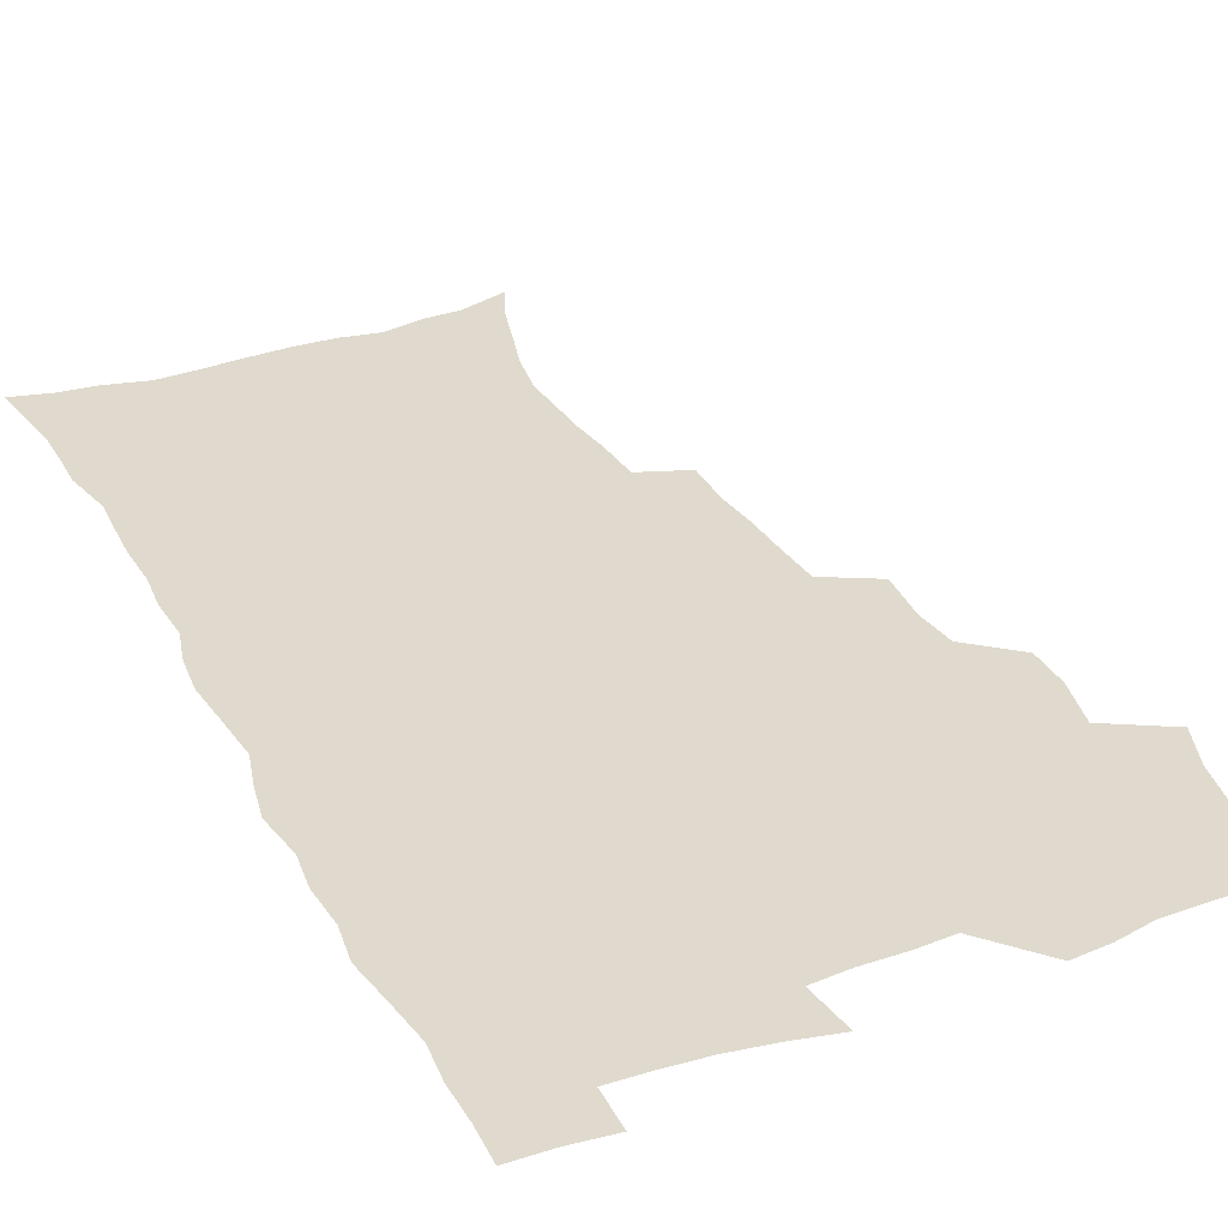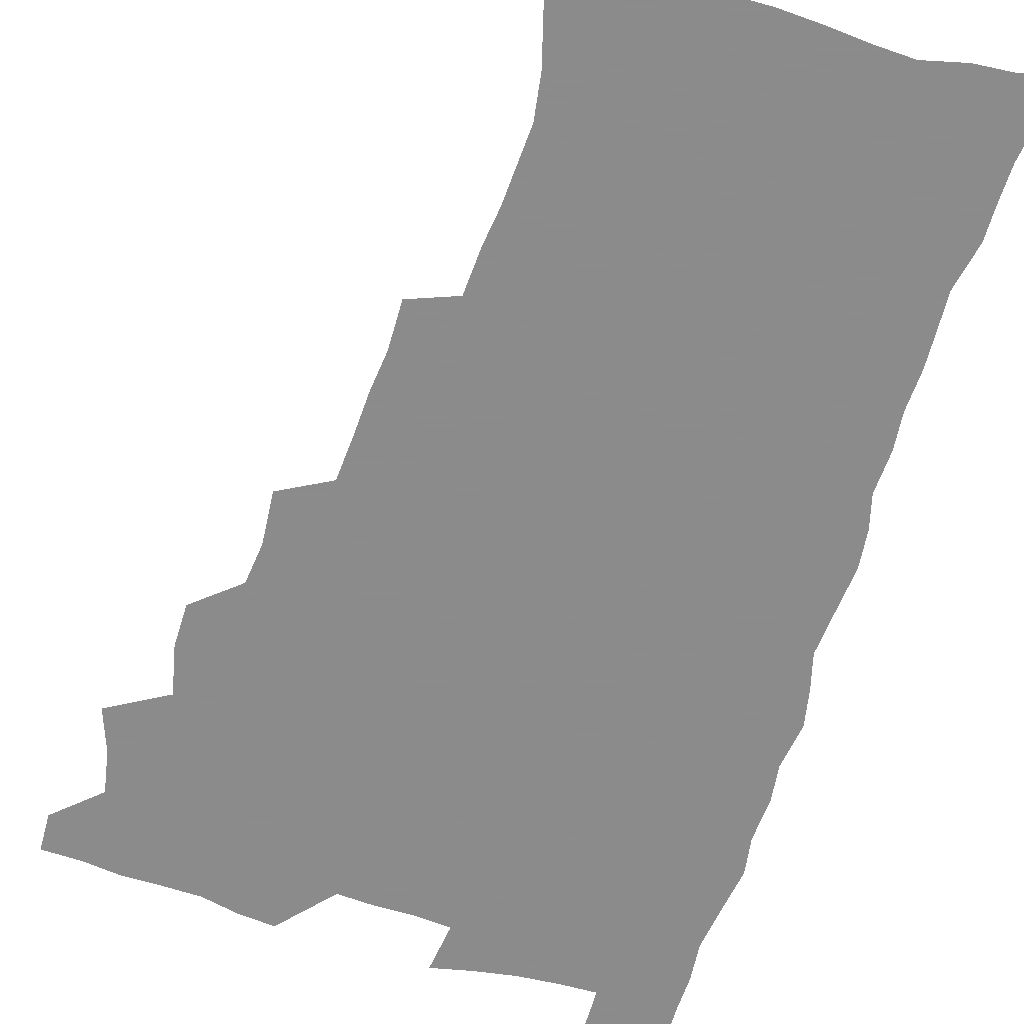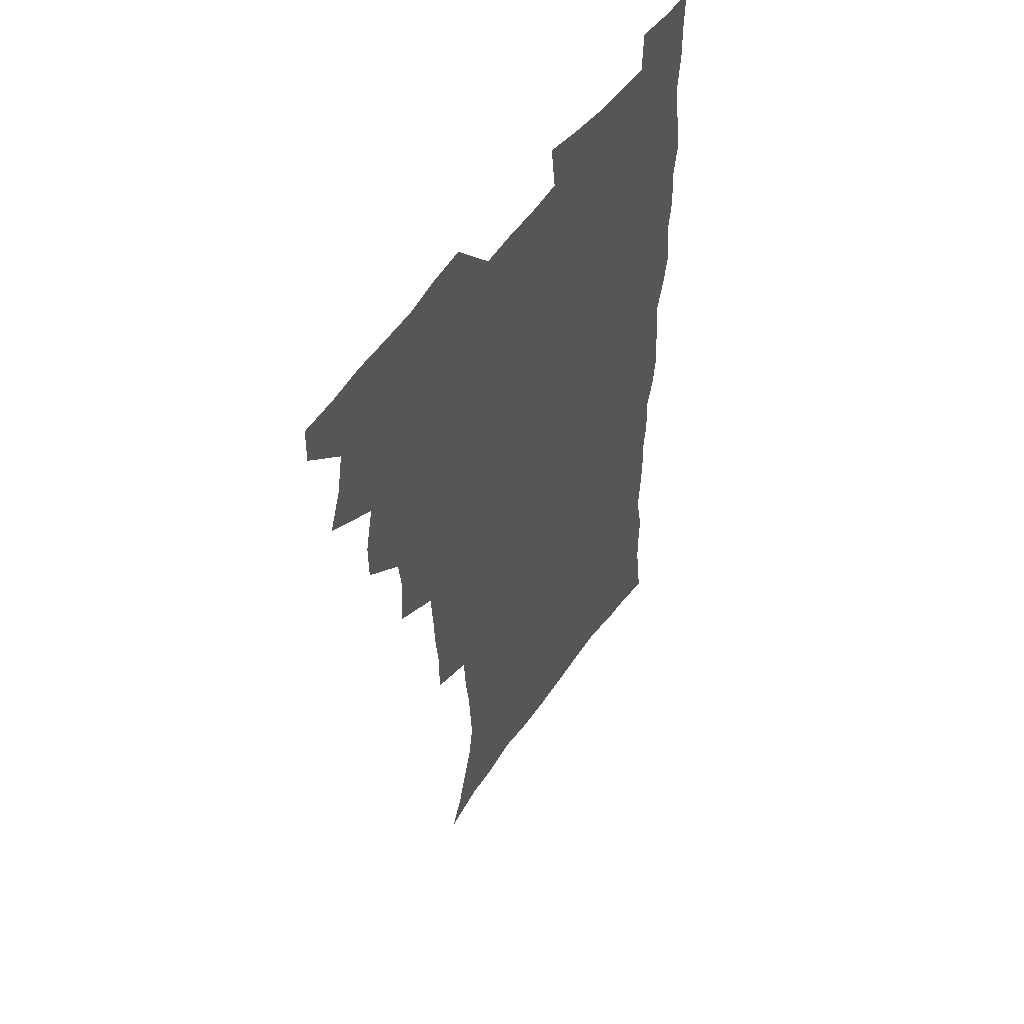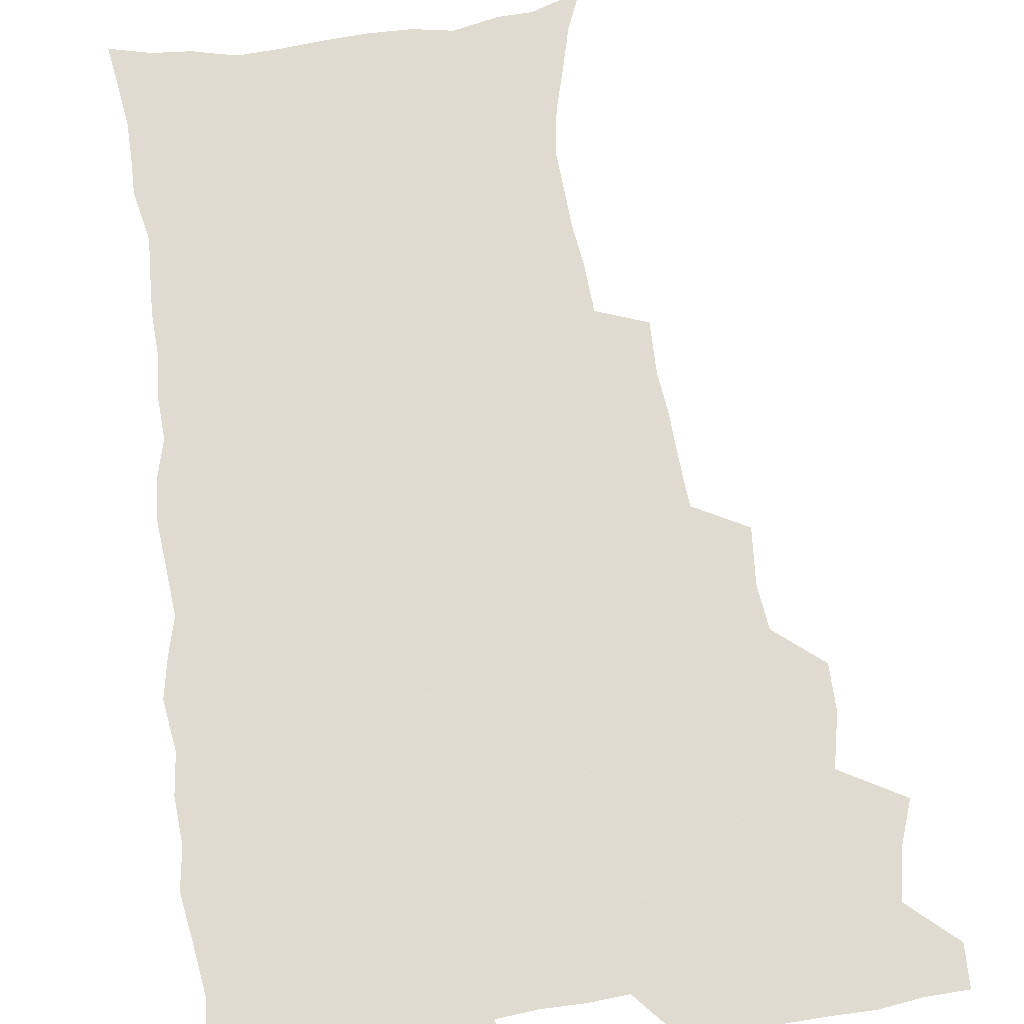
<metadata>
{"format":"obj","ext":"obj","renderer":"f3d","projection":"perspective","resolution":1024,"background":"white","views":[{"elev":32.6,"azim":155.0,"up":"+Z"},{"elev":-64.0,"azim":-17.1,"up":"+Z"},{"elev":53.0,"azim":-56.3,"up":"+Y"},{"elev":69.8,"azim":172.3,"up":"+Z"}]}
</metadata>
<code>
v 480.1 538.6 0
v 480.6 553.6 0
v 488.1 490.4 0
v 494 506.7 0
v 497.1 523.3 0
v 497.3 538.3 0
v 495.9 554 0
v 506.4 442.1 0
v 506.3 458.7 0
v 510.4 477.6 0
v 514.4 494.2 0
v 512.2 508.4 0
v 514 523.6 0
v 513.2 538.4 0
v 510.6 555.9 0
v 523.6 391.9 0
v 525.3 412.1 0
v 523.4 427.9 0
v 527.2 447.4 0
v 527.3 463.5 0
v 527 478.9 0
v 528.4 494.4 0
v 529.2 509.5 0
v 529.3 523.8 0
v 528.5 538.1 0
v 525.8 555.9 0
v 546 313.1 0
v 546.3 331.8 0
v 544.6 347.4 0
v 543.8 364.5 0
v 542.6 381.6 0
v 541.8 399 0
v 541.8 416.3 0
v 544.8 435.6 0
v 542.9 449.6 0
v 544.3 465.8 0
v 545 481.1 0
v 543.7 495.3 0
v 544.3 509.9 0
v 543.9 524.4 0
v 542.7 539.1 0
v 540.6 556.3 0
v 551.3 180.3 0
v 557.3 195 0
v 561.2 209.7 0
v 566.2 227.2 0
v 568.7 244.1 0
v 568 258.1 0
v 567.1 273.3 0
v 565.2 288.1 0
v 564.1 306.2 0
v 563.4 324.1 0
v 561.9 339.5 0
v 561.1 355.7 0
v 560 371.7 0
v 559.3 388.1 0
v 559.6 405.4 0
v 559.4 421.6 0
v 559.1 437 0
v 561 453.7 0
v 559.7 467.4 0
v 560.3 482.2 0
v 561.4 496.5 0
v 559.6 510.8 0
v 558.4 525.6 0
v 557.1 540.8 0
v 554.8 559.5 0
v 569.4 186.4 0
v 571.5 198.9 0
v 579.2 219.9 0
v 581.5 236.3 0
v 582.1 251.8 0
v 582 267.2 0
v 580.4 281 0
v 578.5 295.2 0
v 579 314.7 0
v 578.1 330.8 0
v 577.3 346.1 0
v 576.8 362.2 0
v 575.1 376.5 0
v 575.5 393.7 0
v 574.2 407.9 0
v 575.1 424.7 0
v 574.5 439.2 0
v 575 454.5 0
v 575 468.9 0
v 575.4 483.3 0
v 574.8 497.2 0
v 575.2 510.9 0
v 573.7 525.3 0
v 572 541 0
v 569 561 0
v 582.1 186.8 0
v 590 208 0
v 594 226.8 0
v 594.4 241 0
v 595.9 259.4 0
v 594.8 272.5 0
v 593.4 286.3 0
v 593.1 303.7 0
v 592 318.4 0
v 590.7 332.6 0
v 591.9 351.7 0
v 590.8 365.5 0
v 589.7 380.3 0
v 589.6 396.1 0
v 589.8 411.5 0
v 590 426.9 0
v 589.3 440.9 0
v 589.4 455.5 0
v 590.3 470.6 0
v 589.9 483.9 0
v 589.3 497.7 0
v 588.9 511.6 0
v 587.8 526.3 0
v 586.9 540.7 0
v 598.4 190.2 0
v 603.8 210.1 0
v 606.2 227.9 0
v 607.2 244.4 0
v 607.5 260 0
v 606.8 274.2 0
v 606.3 290.2 0
v 605.7 305.9 0
v 605.3 322.4 0
v 605.4 339.4 0
v 604.5 351.4 0
v 604.1 367.9 0
v 603.8 383.3 0
v 604.2 399.6 0
v 603.6 412.6 0
v 603.7 427.9 0
v 603.5 442 0
v 603.4 456.2 0
v 603.7 470.3 0
v 603.8 484.2 0
v 604 497.9 0
v 603.3 511.9 0
v 602 526.9 0
v 601.1 541.7 0
v 613 187.5 0
v 617.9 212.8 0
v 619.3 230.6 0
v 619.6 245.8 0
v 619.8 262.3 0
v 619.3 276.7 0
v 618.7 291.2 0
v 618.5 308.7 0
v 618.3 325.6 0
v 617.9 340.3 0
v 617.5 353.5 0
v 617.3 369.2 0
v 617.1 384 0
v 617.1 399.3 0
v 616.9 412.3 0
v 617.3 428.9 0
v 617.2 442.4 0
v 617.5 457.1 0
v 617.6 470.9 0
v 617.5 484.3 0
v 617.7 498.1 0
v 617.7 511.8 0
v 617.6 525.5 0
v 616 541.6 0
v 629.1 187.1 0
v 631.4 211.6 0
v 632 230.8 0
v 632.2 247.3 0
v 632.1 263.5 0
v 631.8 278.1 0
v 631.5 294.3 0
v 631.1 309.5 0
v 630.9 325.3 0
v 630.6 340.1 0
v 630.5 354.6 0
v 630.4 369.3 0
v 630.4 385.1 0
v 630.3 399.1 0
v 630.5 413.7 0
v 630.6 429.2 0
v 630.8 442.7 0
v 631 457 0
v 631.2 470.7 0
v 631.3 484.3 0
v 631.5 498.1 0
v 631.6 511.8 0
v 631.6 525.4 0
v 630.3 542.8 0
v 627.8 562.1 0
v 645.3 188 0
v 645.2 212.8 0
v 644.9 230.8 0
v 644.9 245.8 0
v 644.4 263.2 0
v 644.3 278.8 0
v 644 294.1 0
v 643.5 310.8 0
v 643.5 325.4 0
v 643.5 339.3 0
v 643.5 353.7 0
v 643.4 369.9 0
v 643.5 384.6 0
v 643.6 399 0
v 643.8 413.6 0
v 643.9 428.6 0
v 644.3 442.4 0
v 644.5 456.7 0
v 644.9 470.5 0
v 645.3 484.8 0
v 645.5 498.3 0
v 645.5 511.7 0
v 645.5 525.9 0
v 645.3 541.4 0
v 644 558.6 0
v 661.2 189.3 0
v 659.1 211.5 0
v 658.1 228.9 0
v 657.4 245.5 0
v 659 257.4 0
v 656.9 277.2 0
v 656.7 292.8 0
v 656.4 308.3 0
v 656 324.5 0
v 656.1 339.2 0
v 656.3 353.7 0
v 656.4 368.8 0
v 656.6 383.5 0
v 657.2 397.5 0
v 657.3 412.5 0
v 657.8 426.7 0
v 658 441.5 0
v 658.7 455.2 0
v 658.7 470 0
v 659 484 0
v 659.1 498 0
v 659.7 511.9 0
v 659.9 526 0
v 660.2 540.2 0
v 659.7 556.1 0
v 676.4 189.9 0
v 673.5 209.1 0
v 671 228.6 0
v 671.3 242.3 0
v 670.8 257.9 0
v 668.8 278.4 0
v 669.3 291.6 0
v 668.5 308.7 0
v 668.4 323.5 0
v 668.9 337.6 0
v 669.6 351.6 0
v 669.2 367.7 0
v 670.2 381.4 0
v 670.7 395.8 0
v 672.2 409.2 0
v 672.2 424.3 0
v 671.8 440 0
v 672.6 454.1 0
v 672.9 468.7 0
v 672.5 483.9 0
v 673.2 497.5 0
v 673.7 511.5 0
v 674.3 525.8 0
v 674.6 540.2 0
v 674.9 555 0
v 692.7 185.9 0
v 688.4 205.6 0
v 684.4 226.4 0
v 684.4 240.7 0
v 683.1 257.5 0
v 683.3 272.4 0
v 682 289.3 0
v 682.5 303.5 0
v 680.9 320.9 0
v 683 333.5 0
v 683.3 348.4 0
v 684.5 362.5 0
v 684.2 378.3 0
v 685 392.7 0
v 686.1 406.9 0
v 685.9 422.7 0
v 687.1 436.7 0
v 687.2 452.1 0
v 687.6 466.9 0
v 687.3 482 0
v 688.1 496.2 0
v 688.3 510.9 0
v 688.9 525.2 0
v 689.3 539.5 0
v 689.8 554.6 0
v 690.2 571 0
v 706.9 184.7 0
v 703.1 202.5 0
v 701.5 218.5 0
v 699.9 234.7 0
v 697.1 252.7 0
v 697.2 267.3 0
v 697 282.6 0
v 696.5 298.3 0
v 697.5 312.6 0
v 697.9 327.6 0
v 698.6 342.3 0
v 700.8 355.9 0
v 700.7 371.8 0
v 700.5 387.8 0
v 701.2 402.9 0
v 701.2 418.9 0
v 701.3 434.3 0
v 703.7 448.2 0
v 703.8 463.6 0
v 701.9 480.3 0
v 703.9 494.2 0
v 703.8 509.4 0
v 703.5 524.7 0
v 703.7 539 0
v 705.1 554.2 0
v 705.7 569.3 0
v 721.9 180.9 0
v 719.7 196.4 0
v 717.7 211.9 0
v 717.5 225.7 0
v 717.7 239.8 0
v 714 258.4 0
v 714.8 272.1 0
v 715.5 286.5 0
v 714.8 302.7 0
v 716.3 317 0
v 715.5 333.7 0
v 718.9 346.7 0
v 720.5 361.5 0
v 719 379.1 0
v 717.5 397 0
v 721.2 410.8 0
v 724 425.2 0
v 721.5 443.2 0
v 723.3 457.9 0
v 722.2 474.5 0
v 724.4 489.1 0
v 721.8 506.4 0
v 719.4 523.7 0
v 720.7 538.7 0
v 720.4 553.9 0
v 720.9 569.1 0
f 5 6 1
f 1 6 2
f 6 7 2
f 10 11 3
f 3 11 4
f 11 12 4
f 4 12 5
f 12 13 5
f 5 13 6
f 13 14 6
f 6 14 7
f 14 15 7
f 18 19 8
f 8 19 9
f 19 20 9
f 9 20 10
f 20 21 10
f 10 21 11
f 21 22 11
f 11 22 12
f 22 23 12
f 12 23 13
f 23 24 13
f 13 24 14
f 24 25 14
f 14 25 15
f 25 26 15
f 31 32 16
f 16 32 17
f 32 33 17
f 17 33 18
f 33 34 18
f 18 34 19
f 34 35 19
f 19 35 20
f 35 36 20
f 20 36 21
f 36 37 21
f 21 37 22
f 37 38 22
f 22 38 23
f 38 39 23
f 23 39 24
f 39 40 24
f 24 40 25
f 40 41 25
f 25 41 26
f 41 42 26
f 51 52 27
f 27 52 28
f 52 53 28
f 28 53 29
f 53 54 29
f 29 54 30
f 54 55 30
f 30 55 31
f 55 56 31
f 31 56 32
f 56 57 32
f 32 57 33
f 57 58 33
f 33 58 34
f 58 59 34
f 34 59 35
f 59 60 35
f 35 60 36
f 60 61 36
f 36 61 37
f 61 62 37
f 37 62 38
f 62 63 38
f 38 63 39
f 63 64 39
f 39 64 40
f 64 65 40
f 40 65 41
f 65 66 41
f 41 66 42
f 66 67 42
f 43 68 44
f 68 69 44
f 44 69 45
f 69 70 45
f 45 70 46
f 70 71 46
f 46 71 47
f 71 72 47
f 47 72 48
f 72 73 48
f 48 73 49
f 73 74 49
f 49 74 50
f 74 75 50
f 50 75 51
f 75 76 51
f 51 76 52
f 76 77 52
f 52 77 53
f 77 78 53
f 53 78 54
f 78 79 54
f 54 79 55
f 79 80 55
f 55 80 56
f 80 81 56
f 56 81 57
f 81 82 57
f 57 82 58
f 82 83 58
f 58 83 59
f 83 84 59
f 59 84 60
f 84 85 60
f 60 85 61
f 85 86 61
f 61 86 62
f 86 87 62
f 62 87 63
f 87 88 63
f 63 88 64
f 88 89 64
f 64 89 65
f 89 90 65
f 65 90 66
f 90 91 66
f 66 91 67
f 91 92 67
f 68 93 69
f 93 94 69
f 69 94 70
f 94 95 70
f 70 95 71
f 95 96 71
f 71 96 72
f 96 97 72
f 72 97 73
f 97 98 73
f 73 98 74
f 98 99 74
f 74 99 75
f 99 100 75
f 75 100 76
f 100 101 76
f 76 101 77
f 101 102 77
f 77 102 78
f 102 103 78
f 78 103 79
f 103 104 79
f 79 104 80
f 104 105 80
f 80 105 81
f 105 106 81
f 81 106 82
f 106 107 82
f 82 107 83
f 107 108 83
f 83 108 84
f 108 109 84
f 84 109 85
f 109 110 85
f 85 110 86
f 110 111 86
f 86 111 87
f 111 112 87
f 87 112 88
f 112 113 88
f 88 113 89
f 113 114 89
f 89 114 90
f 114 115 90
f 90 115 91
f 115 116 91
f 91 116 92
f 93 117 94
f 117 118 94
f 94 118 95
f 118 119 95
f 95 119 96
f 119 120 96
f 96 120 97
f 120 121 97
f 97 121 98
f 121 122 98
f 98 122 99
f 122 123 99
f 99 123 100
f 123 124 100
f 100 124 101
f 124 125 101
f 101 125 102
f 125 126 102
f 102 126 103
f 126 127 103
f 103 127 104
f 127 128 104
f 104 128 105
f 128 129 105
f 105 129 106
f 129 130 106
f 106 130 107
f 130 131 107
f 107 131 108
f 131 132 108
f 108 132 109
f 132 133 109
f 109 133 110
f 133 134 110
f 110 134 111
f 134 135 111
f 111 135 112
f 135 136 112
f 112 136 113
f 136 137 113
f 113 137 114
f 137 138 114
f 114 138 115
f 138 139 115
f 115 139 116
f 139 140 116
f 117 141 118
f 141 142 118
f 118 142 119
f 142 143 119
f 119 143 120
f 143 144 120
f 120 144 121
f 144 145 121
f 121 145 122
f 145 146 122
f 122 146 123
f 146 147 123
f 123 147 124
f 147 148 124
f 124 148 125
f 148 149 125
f 125 149 126
f 149 150 126
f 126 150 127
f 150 151 127
f 127 151 128
f 151 152 128
f 128 152 129
f 152 153 129
f 129 153 130
f 153 154 130
f 130 154 131
f 154 155 131
f 131 155 132
f 155 156 132
f 132 156 133
f 156 157 133
f 133 157 134
f 157 158 134
f 134 158 135
f 158 159 135
f 135 159 136
f 159 160 136
f 136 160 137
f 160 161 137
f 137 161 138
f 161 162 138
f 138 162 139
f 162 163 139
f 139 163 140
f 163 164 140
f 141 165 142
f 165 166 142
f 142 166 143
f 166 167 143
f 143 167 144
f 167 168 144
f 144 168 145
f 168 169 145
f 145 169 146
f 169 170 146
f 146 170 147
f 170 171 147
f 147 171 148
f 171 172 148
f 148 172 149
f 172 173 149
f 149 173 150
f 173 174 150
f 150 174 151
f 174 175 151
f 151 175 152
f 175 176 152
f 152 176 153
f 176 177 153
f 153 177 154
f 177 178 154
f 154 178 155
f 178 179 155
f 155 179 156
f 179 180 156
f 156 180 157
f 180 181 157
f 157 181 158
f 181 182 158
f 158 182 159
f 182 183 159
f 159 183 160
f 183 184 160
f 160 184 161
f 184 185 161
f 161 185 162
f 185 186 162
f 162 186 163
f 186 187 163
f 163 187 164
f 187 188 164
f 165 190 166
f 190 191 166
f 166 191 167
f 191 192 167
f 167 192 168
f 192 193 168
f 168 193 169
f 193 194 169
f 169 194 170
f 194 195 170
f 170 195 171
f 195 196 171
f 171 196 172
f 196 197 172
f 172 197 173
f 197 198 173
f 173 198 174
f 198 199 174
f 174 199 175
f 199 200 175
f 175 200 176
f 200 201 176
f 176 201 177
f 201 202 177
f 177 202 178
f 202 203 178
f 178 203 179
f 203 204 179
f 179 204 180
f 204 205 180
f 180 205 181
f 205 206 181
f 181 206 182
f 206 207 182
f 182 207 183
f 207 208 183
f 183 208 184
f 208 209 184
f 184 209 185
f 209 210 185
f 185 210 186
f 210 211 186
f 186 211 187
f 211 212 187
f 187 212 188
f 212 213 188
f 188 213 189
f 213 214 189
f 190 215 191
f 215 216 191
f 191 216 192
f 216 217 192
f 192 217 193
f 217 218 193
f 193 218 194
f 218 219 194
f 194 219 195
f 219 220 195
f 195 220 196
f 220 221 196
f 196 221 197
f 221 222 197
f 197 222 198
f 222 223 198
f 198 223 199
f 223 224 199
f 199 224 200
f 224 225 200
f 200 225 201
f 225 226 201
f 201 226 202
f 226 227 202
f 202 227 203
f 227 228 203
f 203 228 204
f 228 229 204
f 204 229 205
f 229 230 205
f 205 230 206
f 230 231 206
f 206 231 207
f 231 232 207
f 207 232 208
f 232 233 208
f 208 233 209
f 233 234 209
f 209 234 210
f 234 235 210
f 210 235 211
f 235 236 211
f 211 236 212
f 236 237 212
f 212 237 213
f 237 238 213
f 213 238 214
f 238 239 214
f 215 240 216
f 240 241 216
f 216 241 217
f 241 242 217
f 217 242 218
f 242 243 218
f 218 243 219
f 243 244 219
f 219 244 220
f 244 245 220
f 220 245 221
f 245 246 221
f 221 246 222
f 246 247 222
f 222 247 223
f 247 248 223
f 223 248 224
f 248 249 224
f 224 249 225
f 249 250 225
f 225 250 226
f 250 251 226
f 226 251 227
f 251 252 227
f 227 252 228
f 252 253 228
f 228 253 229
f 253 254 229
f 229 254 230
f 254 255 230
f 230 255 231
f 255 256 231
f 231 256 232
f 256 257 232
f 232 257 233
f 257 258 233
f 233 258 234
f 258 259 234
f 234 259 235
f 259 260 235
f 235 260 236
f 260 261 236
f 236 261 237
f 261 262 237
f 237 262 238
f 262 263 238
f 238 263 239
f 263 264 239
f 240 265 241
f 265 266 241
f 241 266 242
f 266 267 242
f 242 267 243
f 267 268 243
f 243 268 244
f 268 269 244
f 244 269 245
f 269 270 245
f 245 270 246
f 270 271 246
f 246 271 247
f 271 272 247
f 247 272 248
f 272 273 248
f 248 273 249
f 273 274 249
f 249 274 250
f 274 275 250
f 250 275 251
f 275 276 251
f 251 276 252
f 276 277 252
f 252 277 253
f 277 278 253
f 253 278 254
f 278 279 254
f 254 279 255
f 279 280 255
f 255 280 256
f 280 281 256
f 256 281 257
f 281 282 257
f 257 282 258
f 282 283 258
f 258 283 259
f 283 284 259
f 259 284 260
f 284 285 260
f 260 285 261
f 285 286 261
f 261 286 262
f 286 287 262
f 262 287 263
f 287 288 263
f 263 288 264
f 288 289 264
f 265 291 266
f 291 292 266
f 266 292 267
f 292 293 267
f 267 293 268
f 293 294 268
f 268 294 269
f 294 295 269
f 269 295 270
f 295 296 270
f 270 296 271
f 296 297 271
f 271 297 272
f 297 298 272
f 272 298 273
f 298 299 273
f 273 299 274
f 299 300 274
f 274 300 275
f 300 301 275
f 275 301 276
f 301 302 276
f 276 302 277
f 302 303 277
f 277 303 278
f 303 304 278
f 278 304 279
f 304 305 279
f 279 305 280
f 305 306 280
f 280 306 281
f 306 307 281
f 281 307 282
f 307 308 282
f 282 308 283
f 308 309 283
f 283 309 284
f 309 310 284
f 284 310 285
f 310 311 285
f 285 311 286
f 311 312 286
f 286 312 287
f 312 313 287
f 287 313 288
f 313 314 288
f 288 314 289
f 314 315 289
f 289 315 290
f 315 316 290
f 291 317 292
f 317 318 292
f 292 318 293
f 318 319 293
f 293 319 294
f 319 320 294
f 294 320 295
f 320 321 295
f 295 321 296
f 321 322 296
f 296 322 297
f 322 323 297
f 297 323 298
f 323 324 298
f 298 324 299
f 324 325 299
f 299 325 300
f 325 326 300
f 300 326 301
f 326 327 301
f 301 327 302
f 327 328 302
f 302 328 303
f 328 329 303
f 303 329 304
f 329 330 304
f 304 330 305
f 330 331 305
f 305 331 306
f 331 332 306
f 306 332 307
f 332 333 307
f 307 333 308
f 333 334 308
f 308 334 309
f 334 335 309
f 309 335 310
f 335 336 310
f 310 336 311
f 336 337 311
f 311 337 312
f 337 338 312
f 312 338 313
f 338 339 313
f 313 339 314
f 339 340 314
f 314 340 315
f 340 341 315
f 315 341 316
f 341 342 316

</code>
